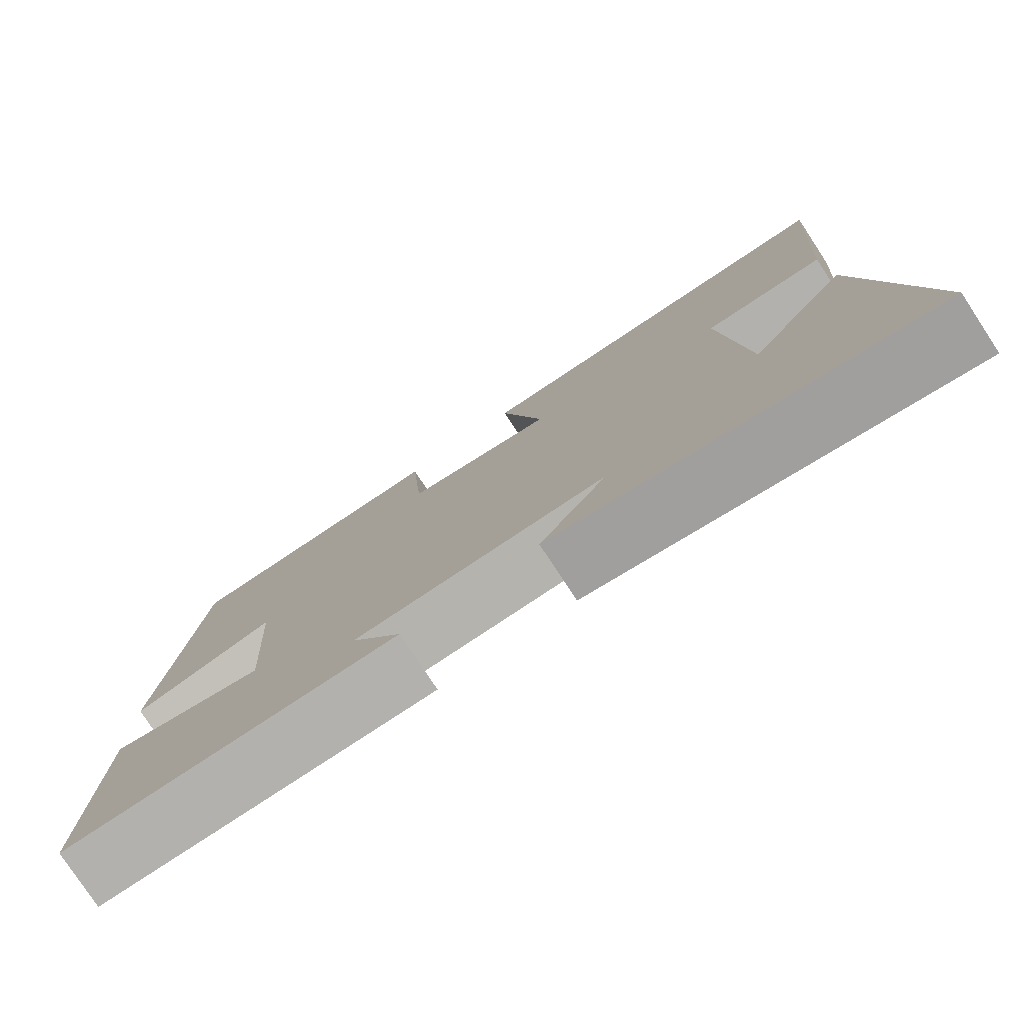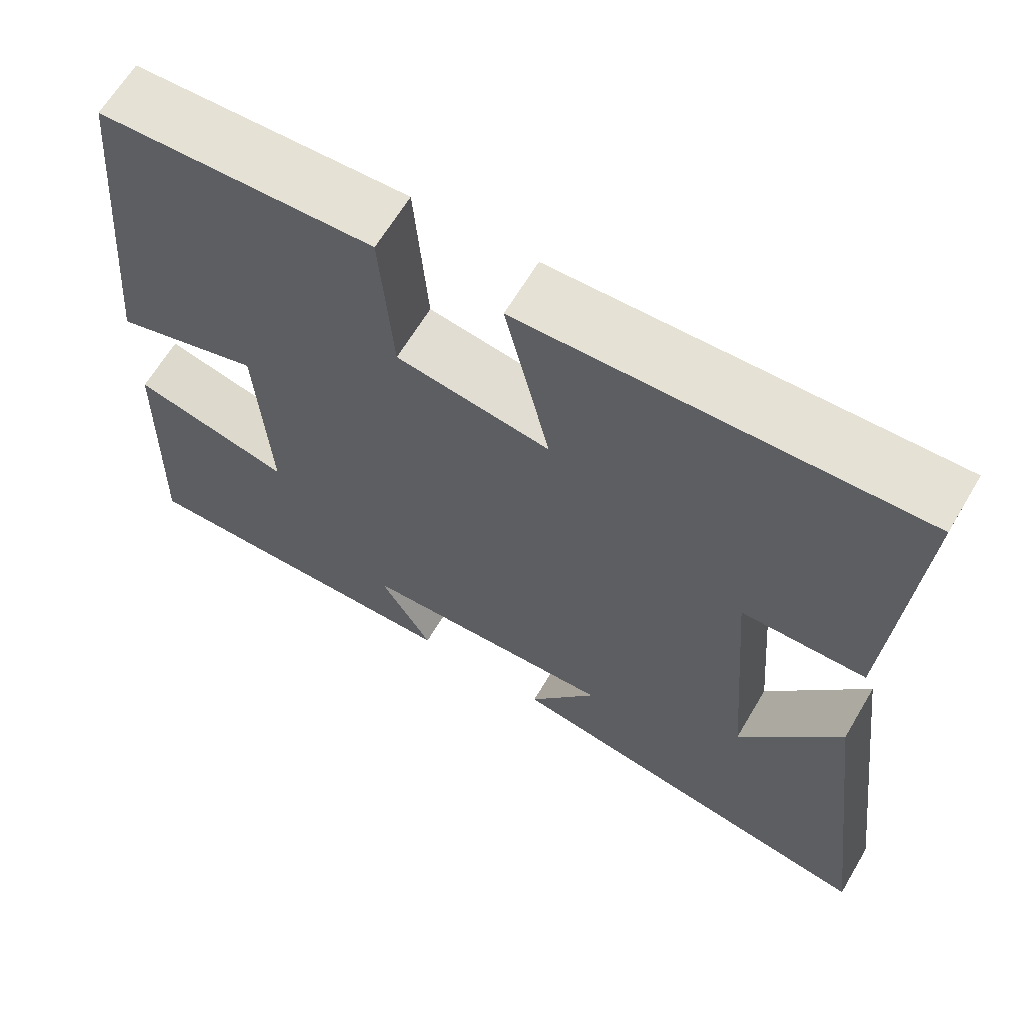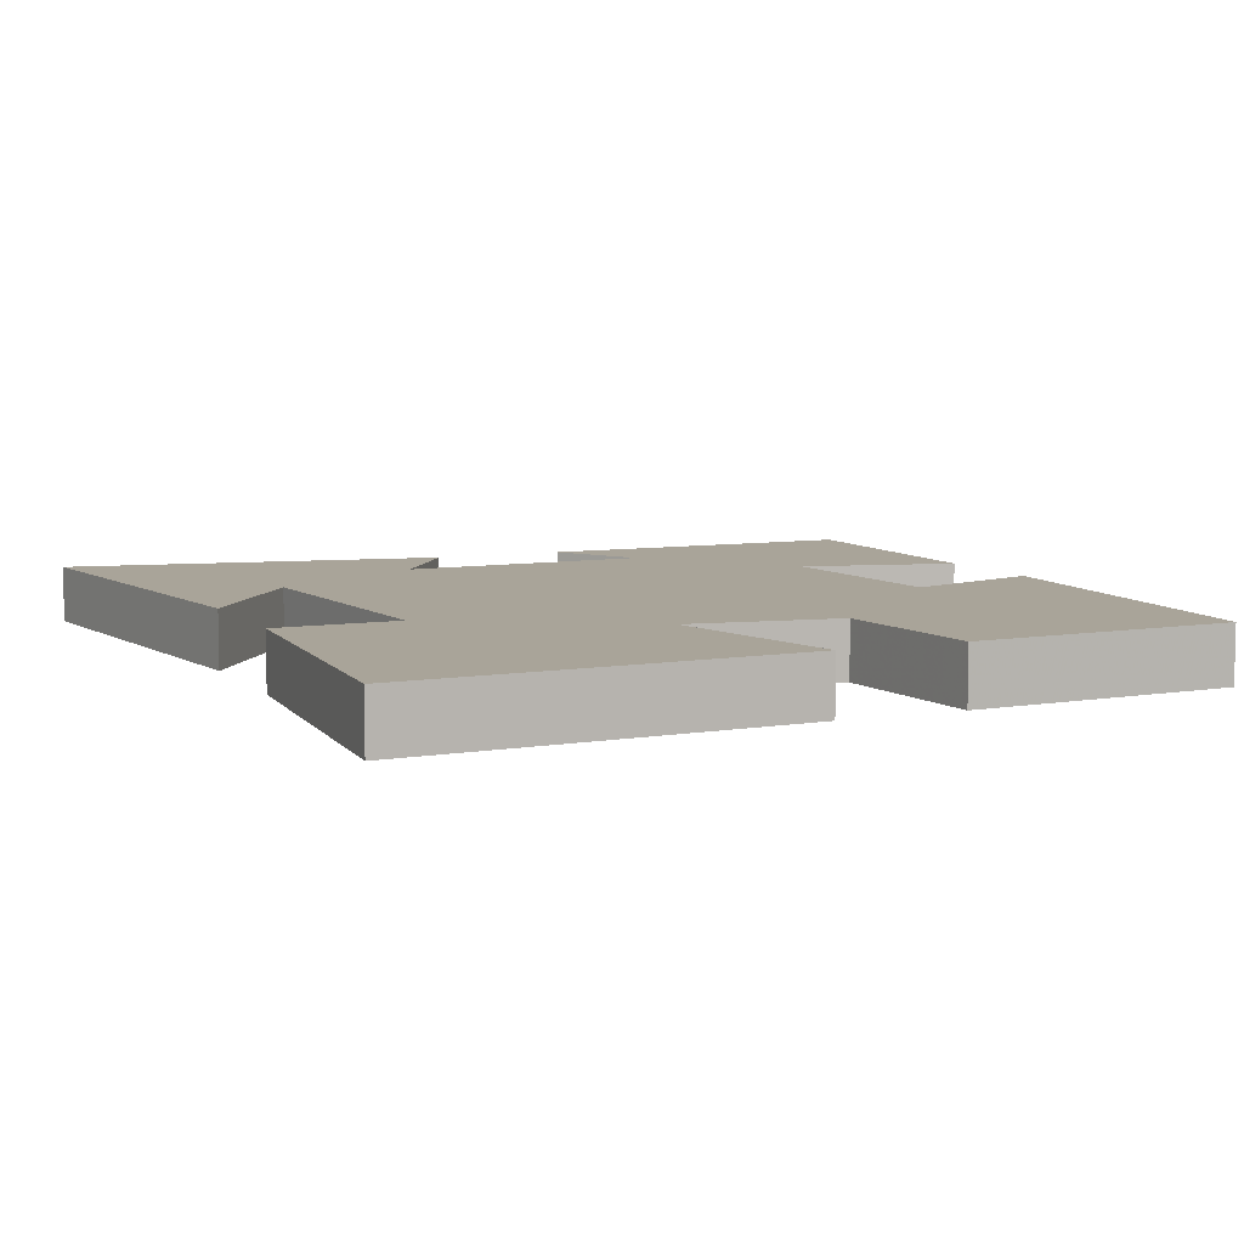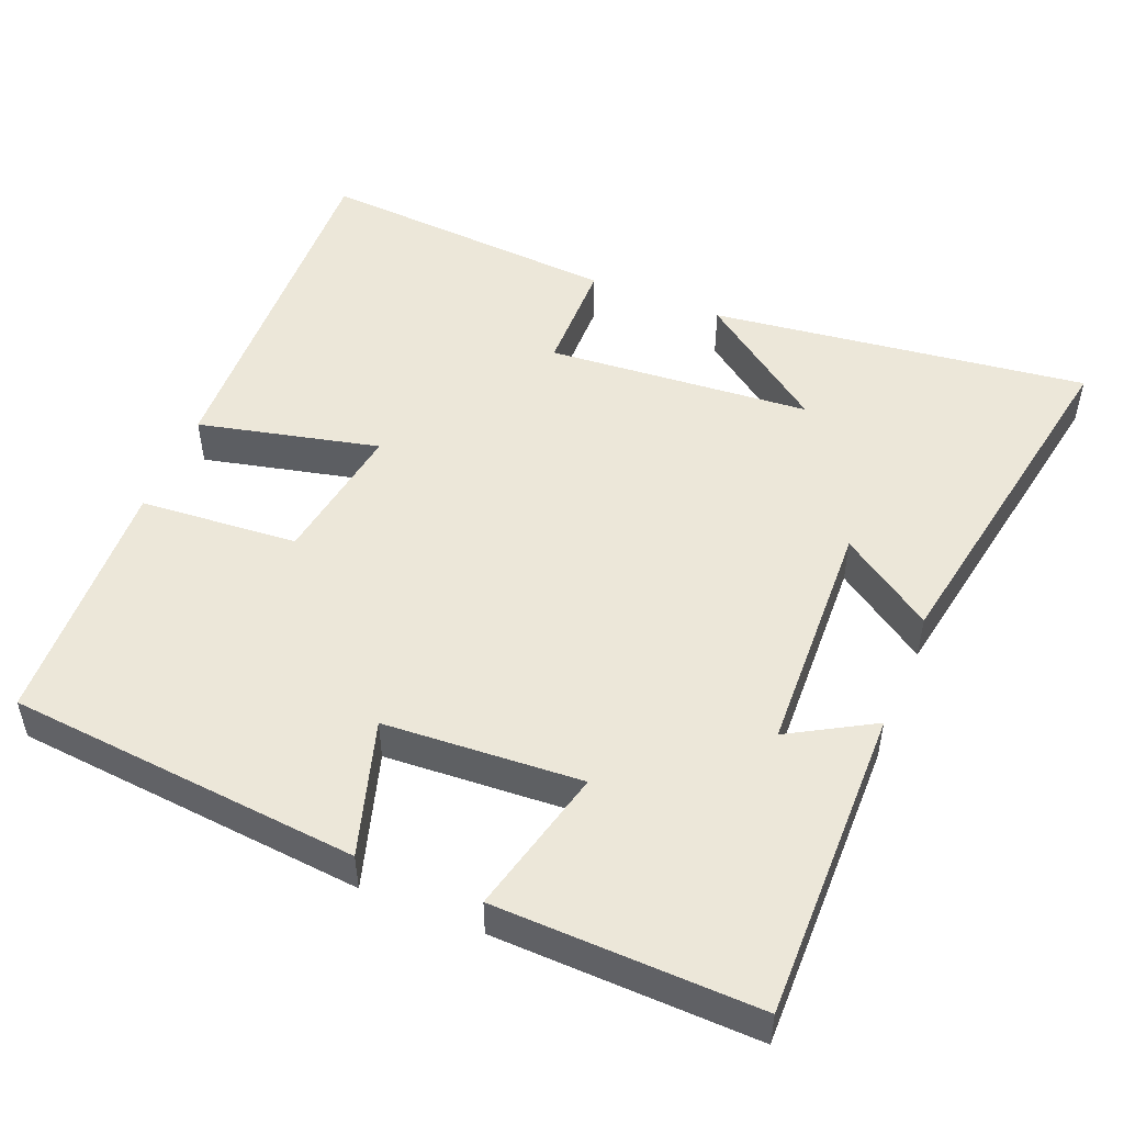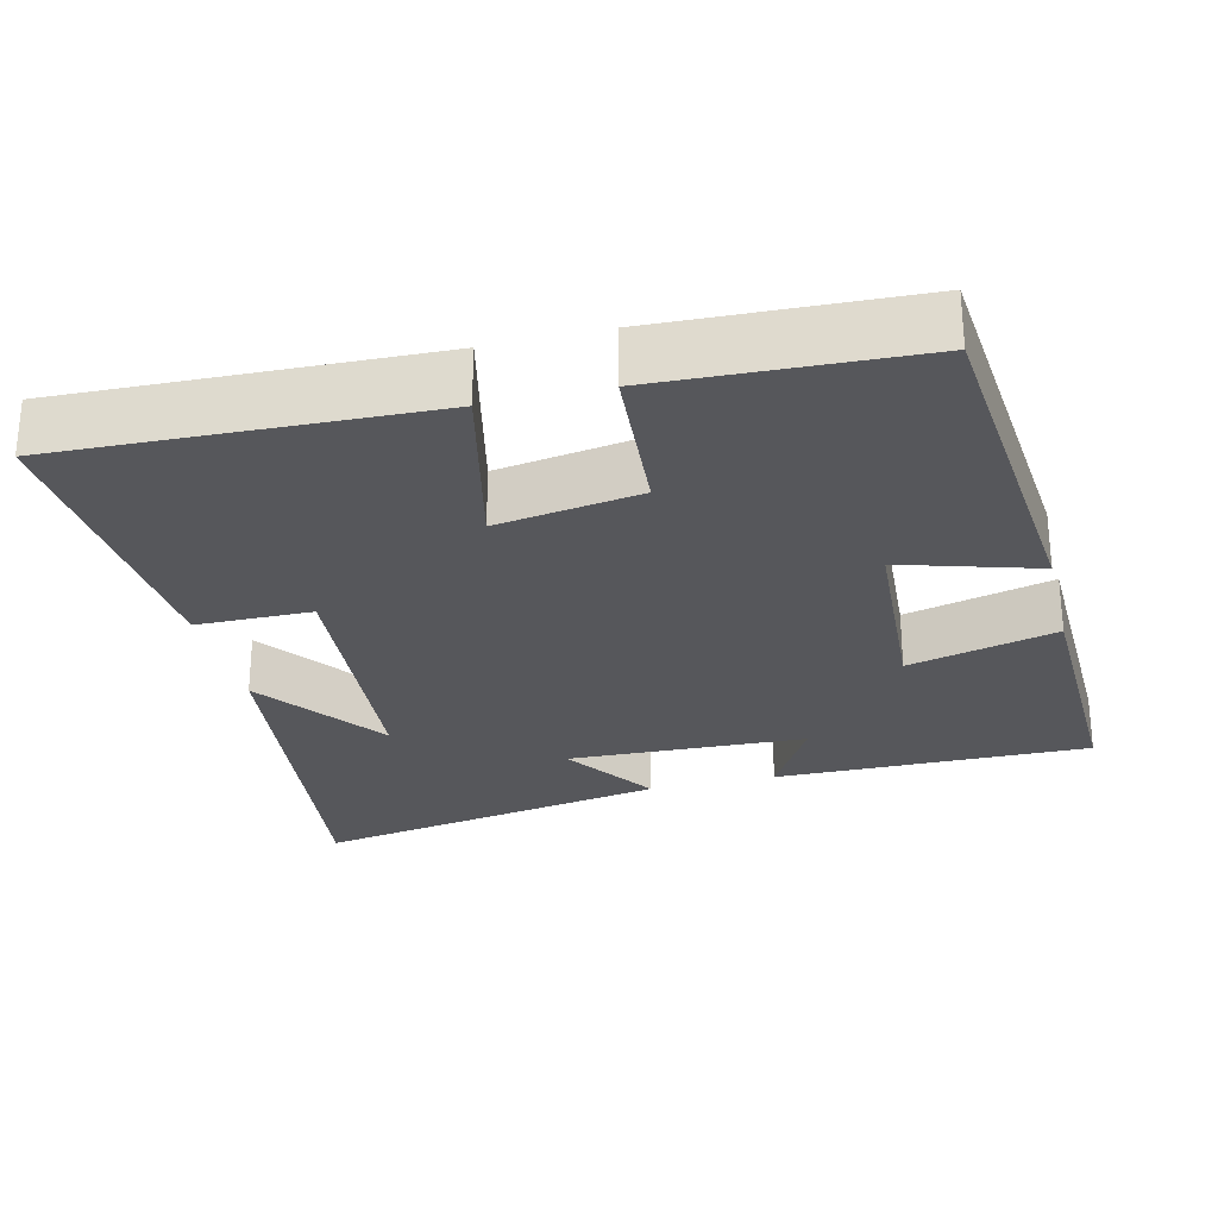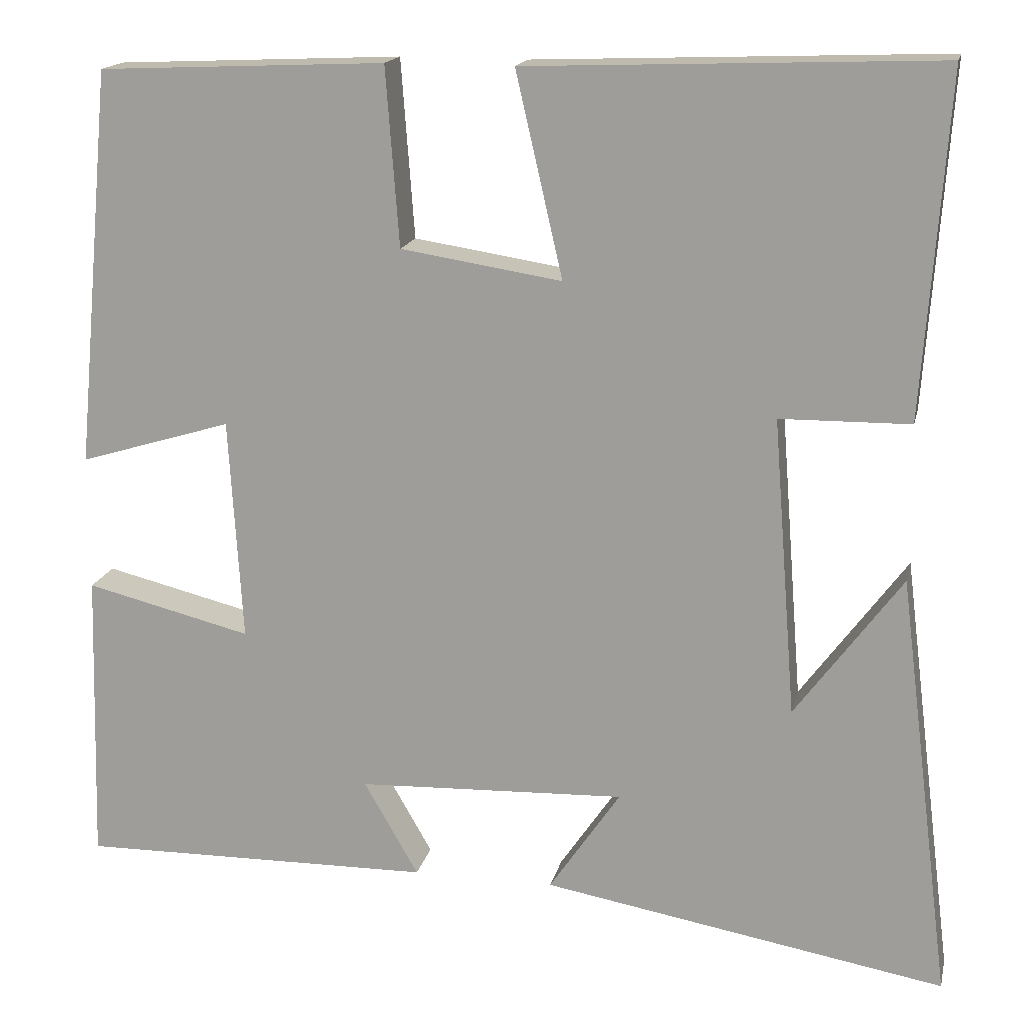
<metadata>
{"format":"obj","ext":"obj","renderer":"f3d","projection":"perspective","resolution":1024,"background":"white","views":[{"elev":-78.7,"azim":-146.7,"up":"+Z"},{"elev":64.4,"azim":-149.4,"up":"+Z"},{"elev":7.3,"azim":-24.3,"up":"+Y"},{"elev":50.2,"azim":112.2,"up":"+Y"},{"elev":-27.2,"azim":13.8,"up":"+Y"},{"elev":16.5,"azim":-167.6,"up":"+Z"}]}
</metadata>
<code>
v -0.529 0.07 0.518
v -0.038 0.07 0.5
v -0.094 0.07 0.257
v 0.098 0.07 0.287
v 0.114 0.07 0.5
v 0.456 0.07 0.485
v 0.5 0.07 0.01
v 0.318 0.07 0.065
v 0.302 0.07 -0.201
v 0.5 0.07 -0.152
v 0.51 0.07 -0.505
v 0.087 0.07 -0.5
v 0.152 0.07 -0.387
v -0.168 0.07 -0.375
v -0.083 0.07 -0.5
v -0.564 0.07 -0.585
v -0.5 0.07 -0.076
v -0.373 0.07 -0.248
v -0.345 0.07 0.108
v -0.5 0.07 0.11
v -0.529 0 0.518
v -0.038 0 0.5
v -0.094 0 0.257
v 0.098 0 0.287
v 0.114 0 0.5
v 0.456 0 0.485
v 0.5 0 0.01
v 0.318 0 0.065
v 0.302 0 -0.201
v 0.5 0 -0.152
v 0.51 0 -0.505
v 0.087 0 -0.5
v 0.152 0 -0.387
v -0.168 0 -0.375
v -0.083 0 -0.5
v -0.564 0 -0.585
v -0.5 0 -0.076
v -0.373 0 -0.248
v -0.345 0 0.108
v -0.5 0 0.11
f 1 2 3
f 20 1 3
f 19 20 3
f 18 19 3 4
f 16 17 18
f 14 15 16 18
f 13 14 18 4
f 11 12 13
f 10 11 13
f 9 10 13
f 13 4 5
f 9 13 5
f 8 9 5
f 5 6 7 8
f 23 22 21
f 23 21 40
f 23 40 39
f 24 23 39 38
f 38 37 36
f 38 36 35 34
f 24 38 34 33
f 33 32 31
f 33 31 30
f 33 30 29
f 25 24 33
f 25 33 29
f 25 29 28
f 28 27 26 25
f 1 21 22 2
f 2 22 23 3
f 3 23 24 4
f 4 24 25 5
f 5 25 26 6
f 6 26 27 7
f 7 27 28 8
f 8 28 29 9
f 9 29 30 10
f 10 30 31 11
f 11 31 32 12
f 12 32 33 13
f 13 33 34 14
f 14 34 35 15
f 15 35 36 16
f 16 36 37 17
f 17 37 38 18
f 18 38 39 19
f 19 39 40 20
f 20 40 21 1

</code>
